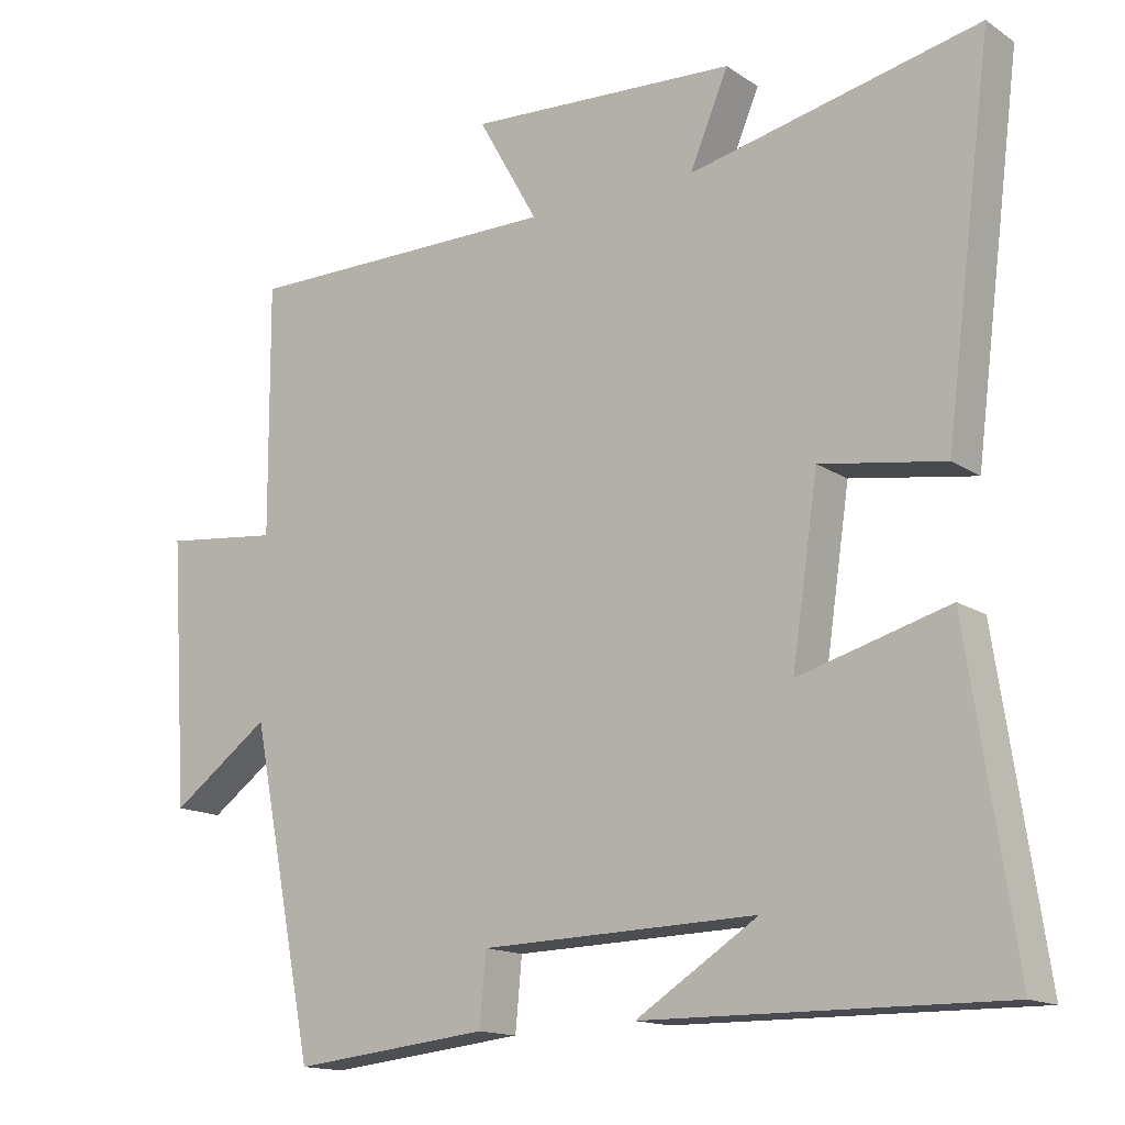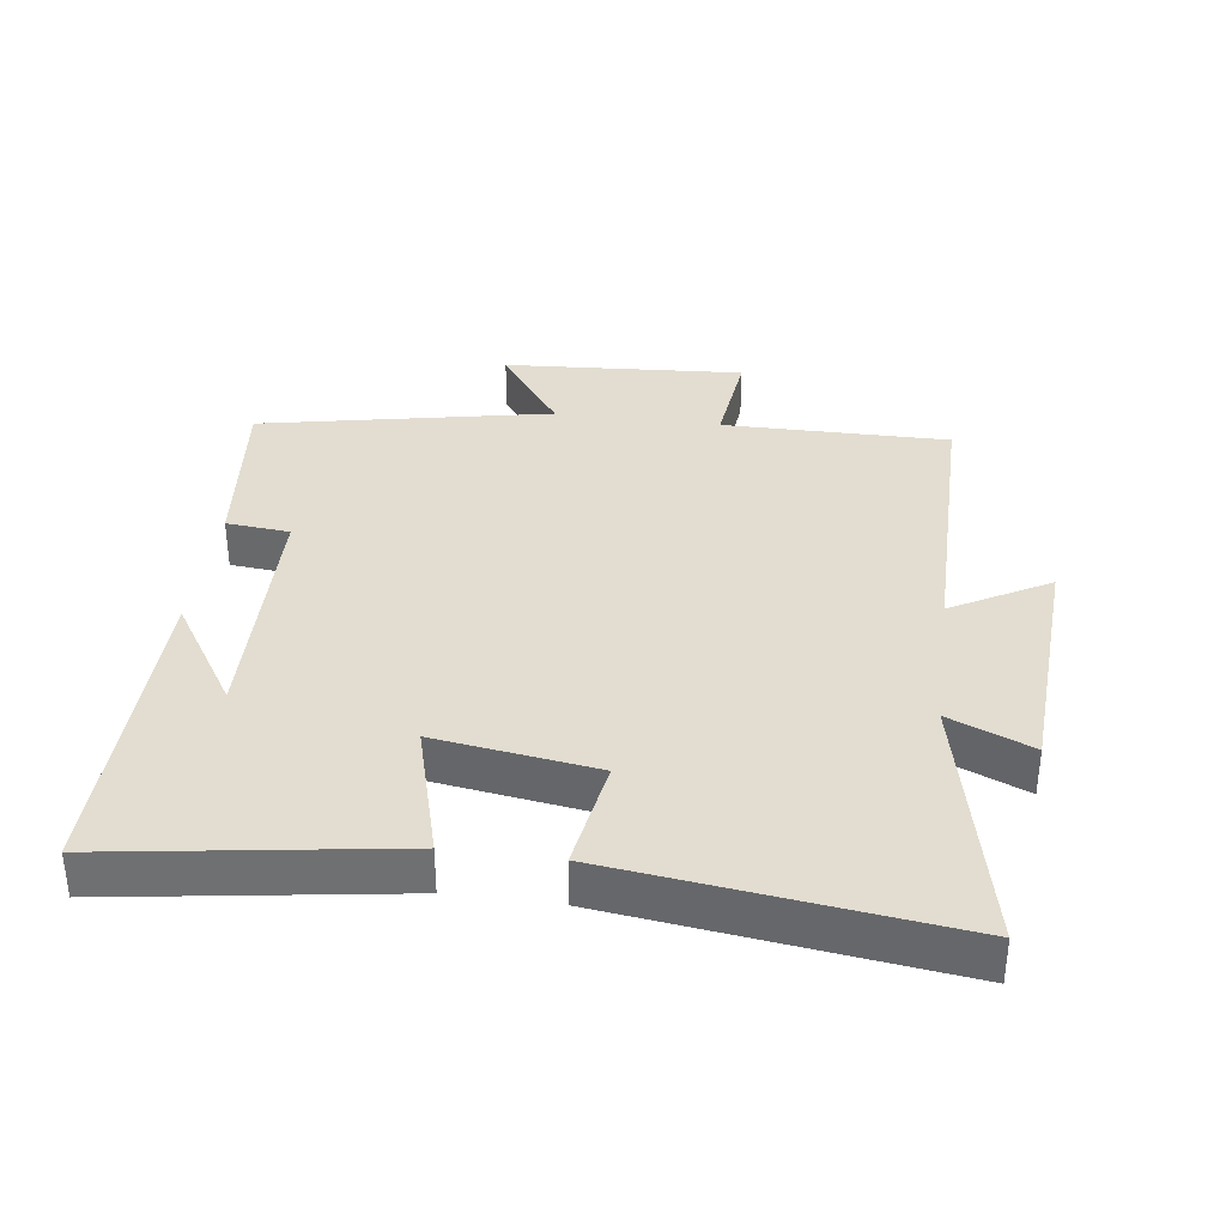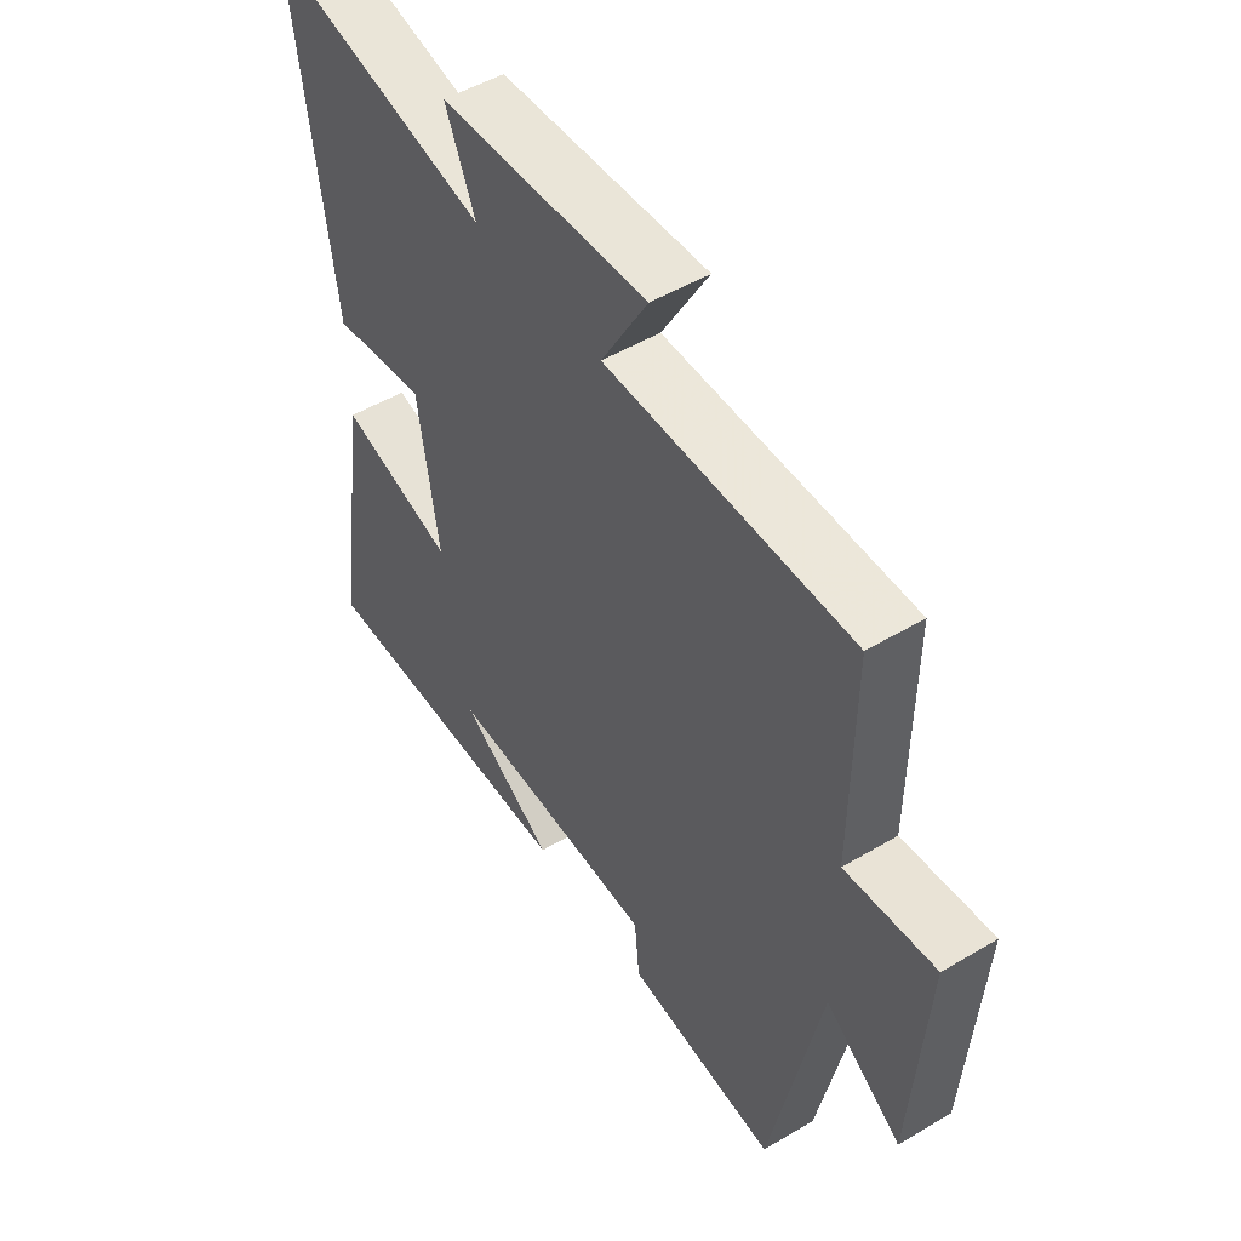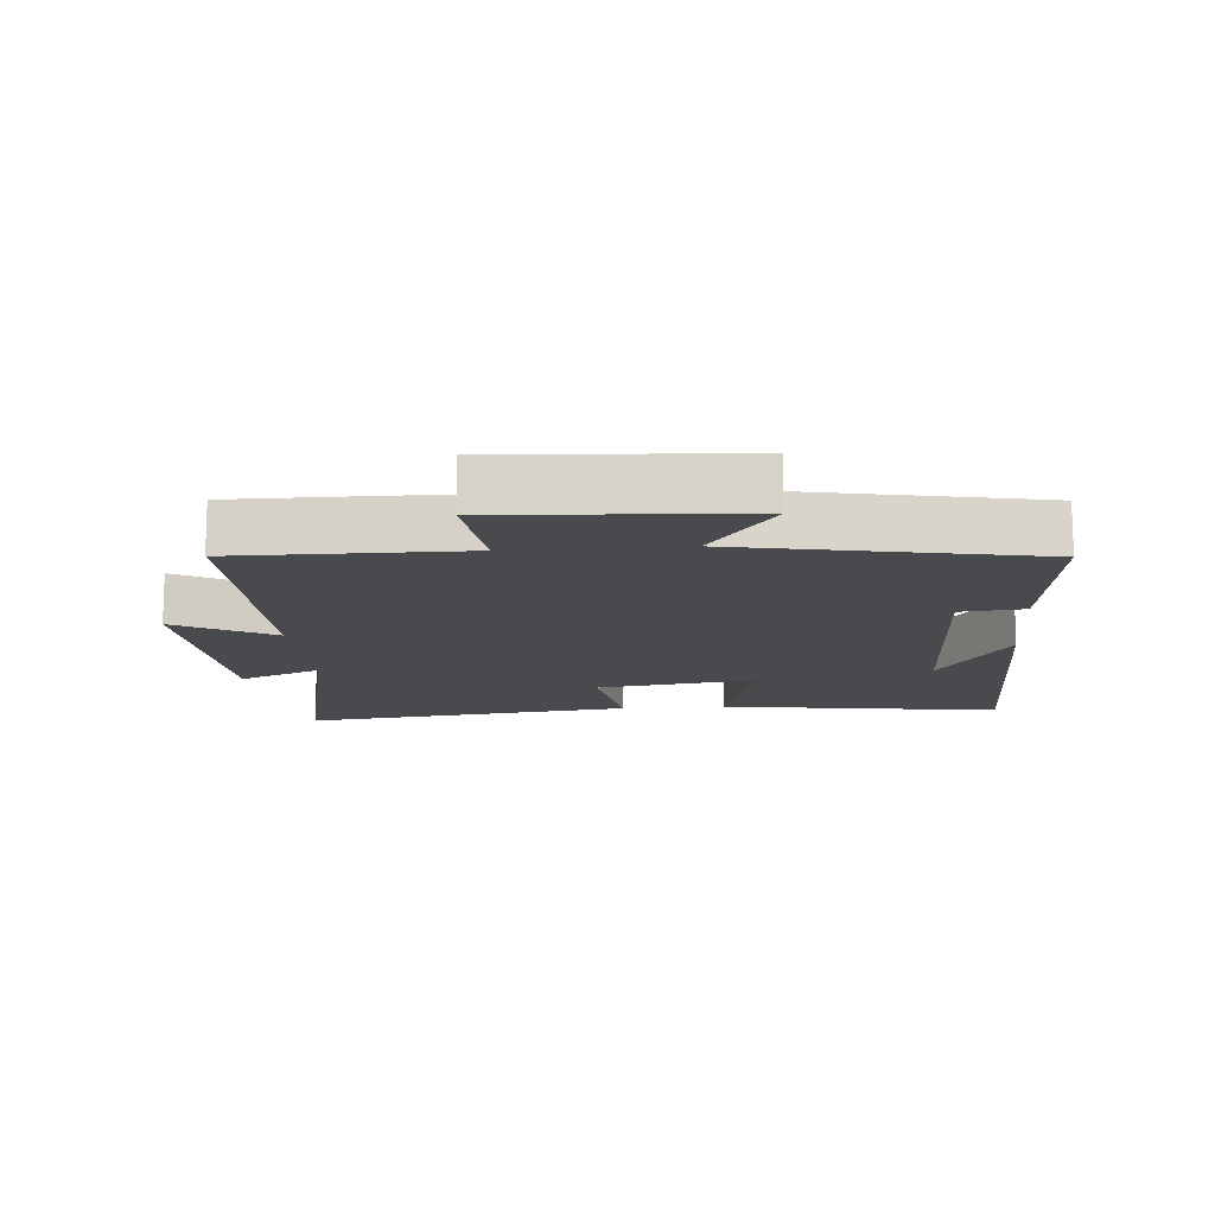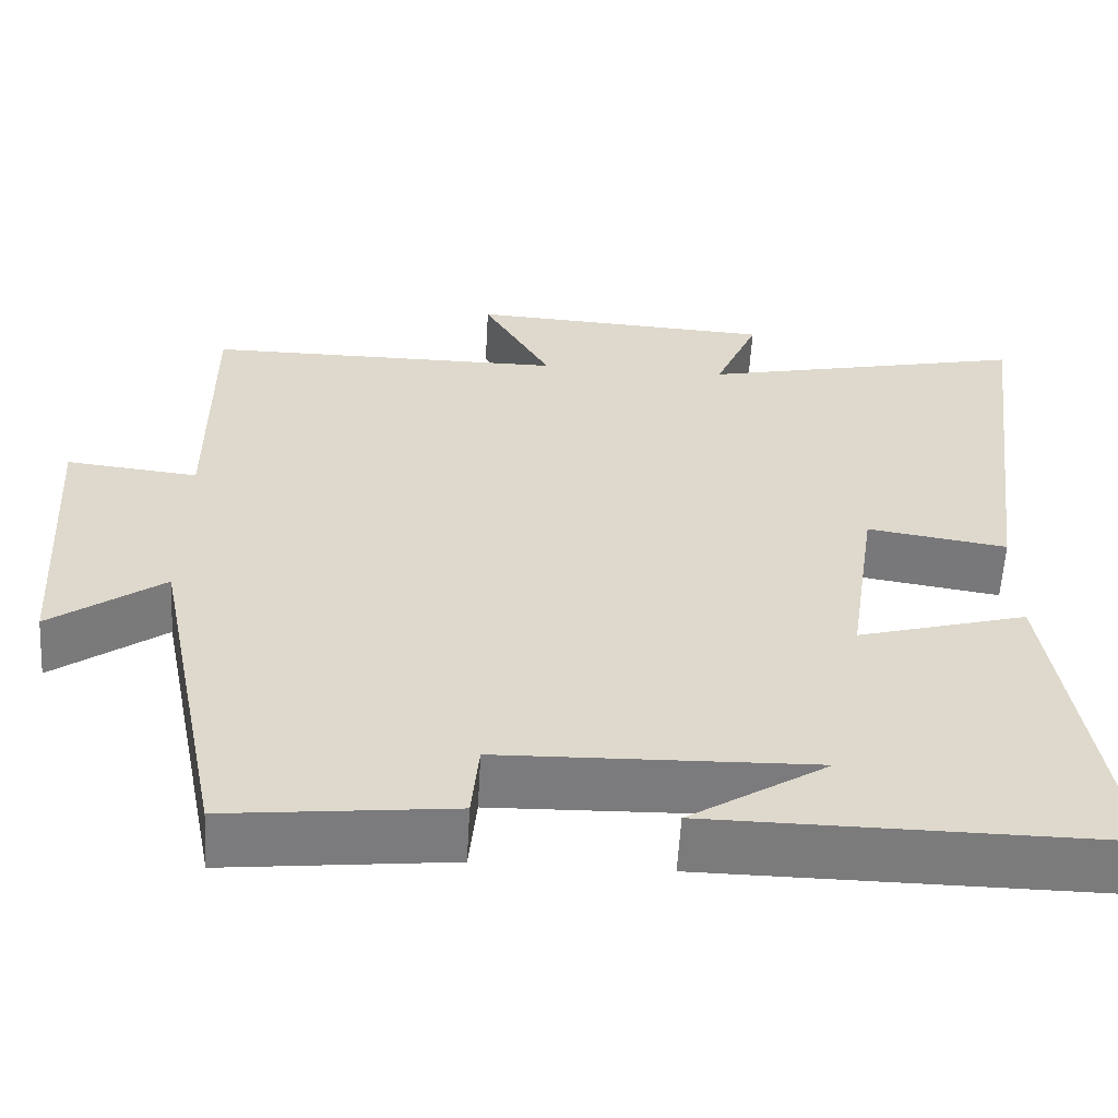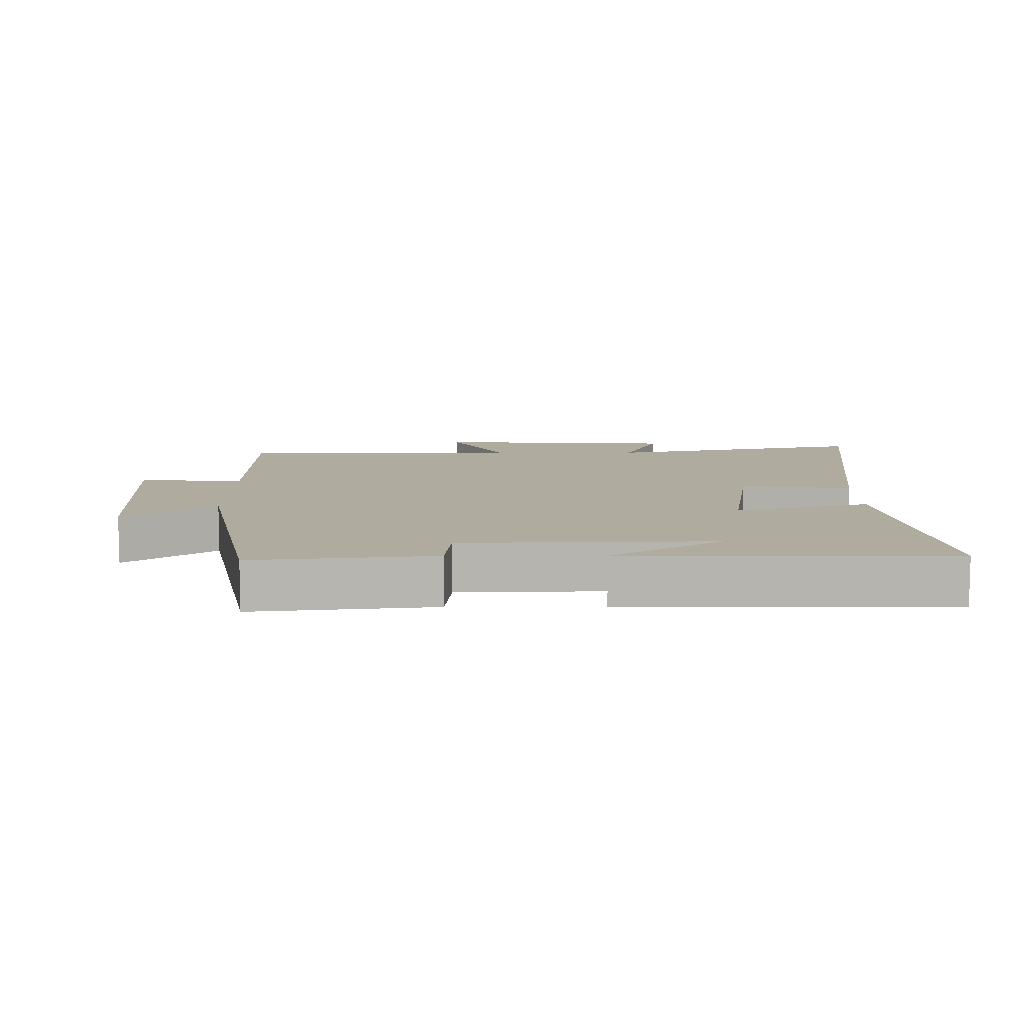
<metadata>
{"format":"obj","ext":"obj","renderer":"f3d","projection":"perspective","resolution":1024,"background":"white","views":[{"elev":-14.9,"azim":-144.0,"up":"+Z"},{"elev":35.2,"azim":-82.4,"up":"+Y"},{"elev":50.5,"azim":56.9,"up":"+Z"},{"elev":-13.2,"azim":94.8,"up":"+Y"},{"elev":-58.5,"azim":176.8,"up":"+Z"},{"elev":9.6,"azim":179.7,"up":"+Y"}]}
</metadata>
<code>
v 0.502 0.07 0.501
v 0.5 0.07 0.159
v 0.66 0.07 0.177
v 0.636 0.07 -0.187
v 0.5 0.07 -0.089
v 0.412 0.07 -0.529
v 0.142 0.07 -0.5
v 0.133 0.07 -0.404
v -0.245 0.07 -0.394
v -0.078 0.07 -0.5
v -0.564 0.07 -0.505
v -0.5 0.07 -0.078
v -0.295 0.07 -0.135
v -0.331 0.07 0.107
v -0.5 0.07 0.08
v -0.565 0.07 0.586
v -0.168 0.07 0.5
v -0.221 0.07 0.625
v 0.149 0.07 0.647
v 0.066 0.07 0.5
v 0.502 0 0.501
v 0.5 0 0.159
v 0.66 0 0.177
v 0.636 0 -0.187
v 0.5 0 -0.089
v 0.412 0 -0.529
v 0.142 0 -0.5
v 0.133 0 -0.404
v -0.245 0 -0.394
v -0.078 0 -0.5
v -0.564 0 -0.505
v -0.5 0 -0.078
v -0.295 0 -0.135
v -0.331 0 0.107
v -0.5 0 0.08
v -0.565 0 0.586
v -0.168 0 0.5
v -0.221 0 0.625
v 0.149 0 0.647
v 0.066 0 0.5
f 17 18 19 20
f 14 15 16 17
f 13 14 17 20
f 11 12 13
f 9 10 11
f 9 11 13
f 20 1 2
f 13 20 2
f 9 13 2
f 8 9 2
f 7 8 2
f 6 7 2
f 5 6 2
f 2 3 4 5
f 40 39 38 37
f 37 36 35 34
f 40 37 34 33
f 33 32 31
f 31 30 29
f 33 31 29
f 22 21 40
f 22 40 33
f 22 33 29
f 22 29 28
f 22 28 27
f 22 27 26
f 22 26 25
f 25 24 23 22
f 1 21 22 2
f 2 22 23 3
f 3 23 24 4
f 4 24 25 5
f 5 25 26 6
f 6 26 27 7
f 7 27 28 8
f 8 28 29 9
f 9 29 30 10
f 10 30 31 11
f 11 31 32 12
f 12 32 33 13
f 13 33 34 14
f 14 34 35 15
f 15 35 36 16
f 16 36 37 17
f 17 37 38 18
f 18 38 39 19
f 19 39 40 20
f 20 40 21 1

</code>
